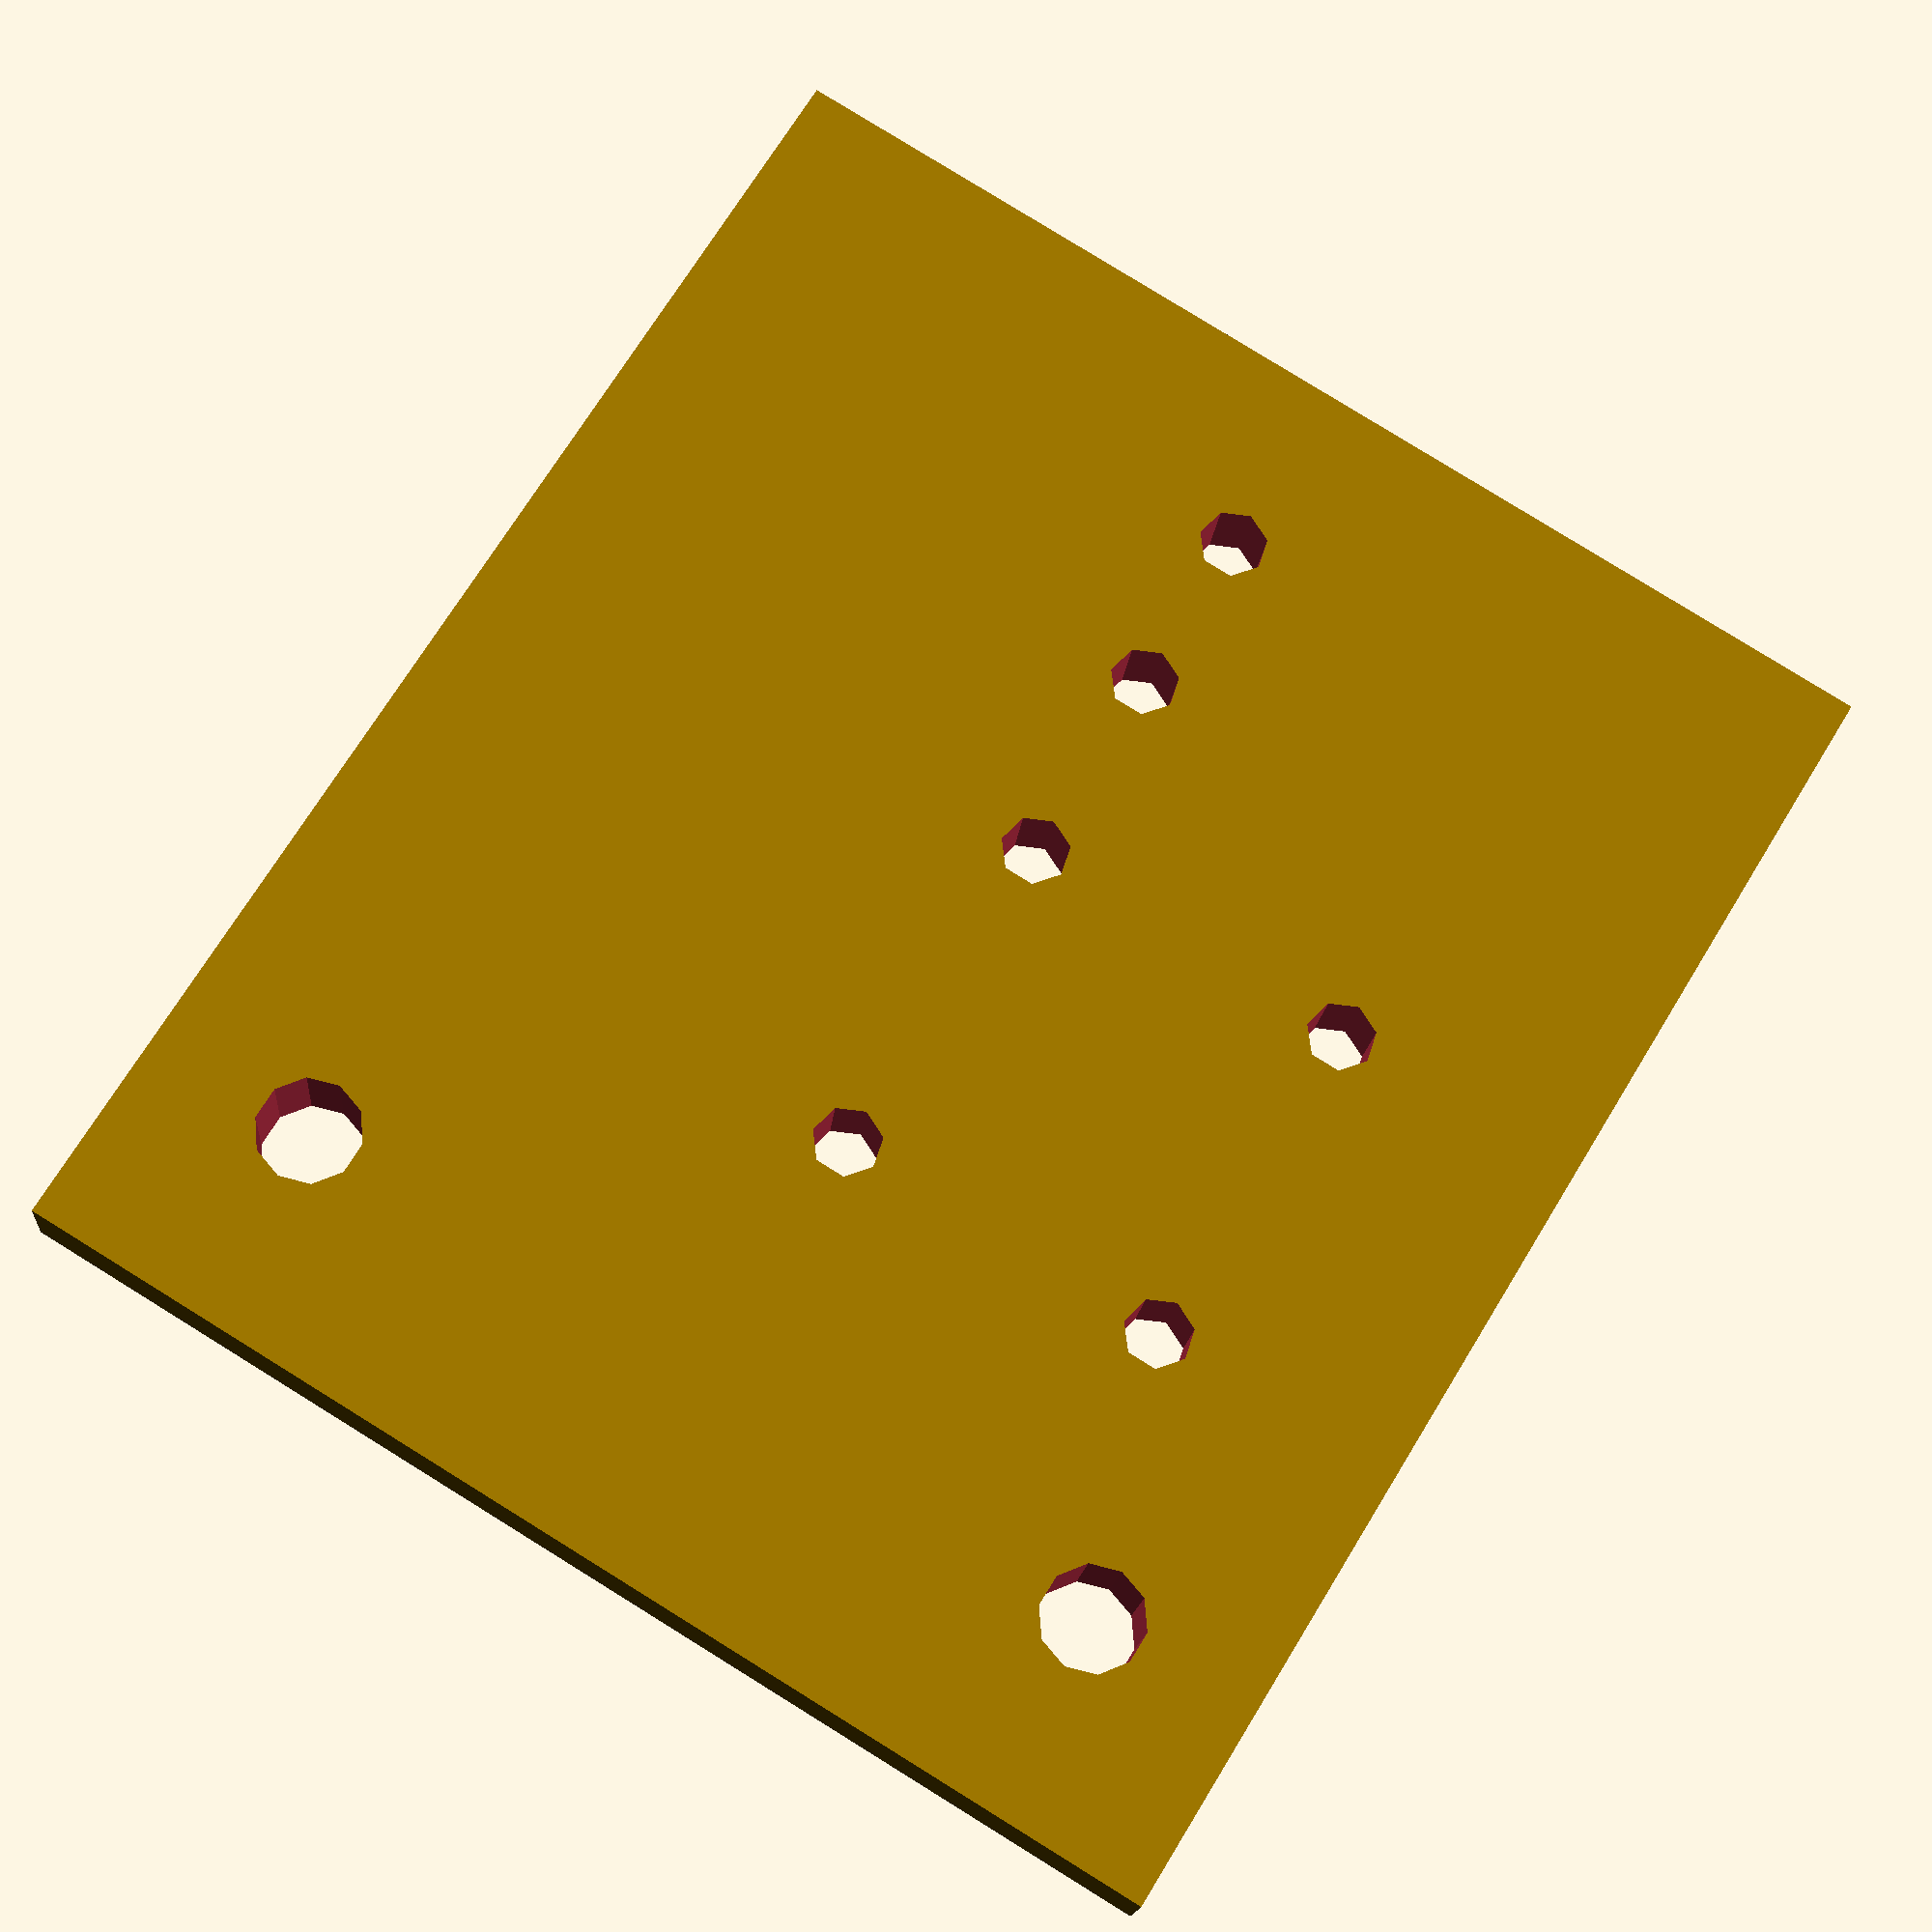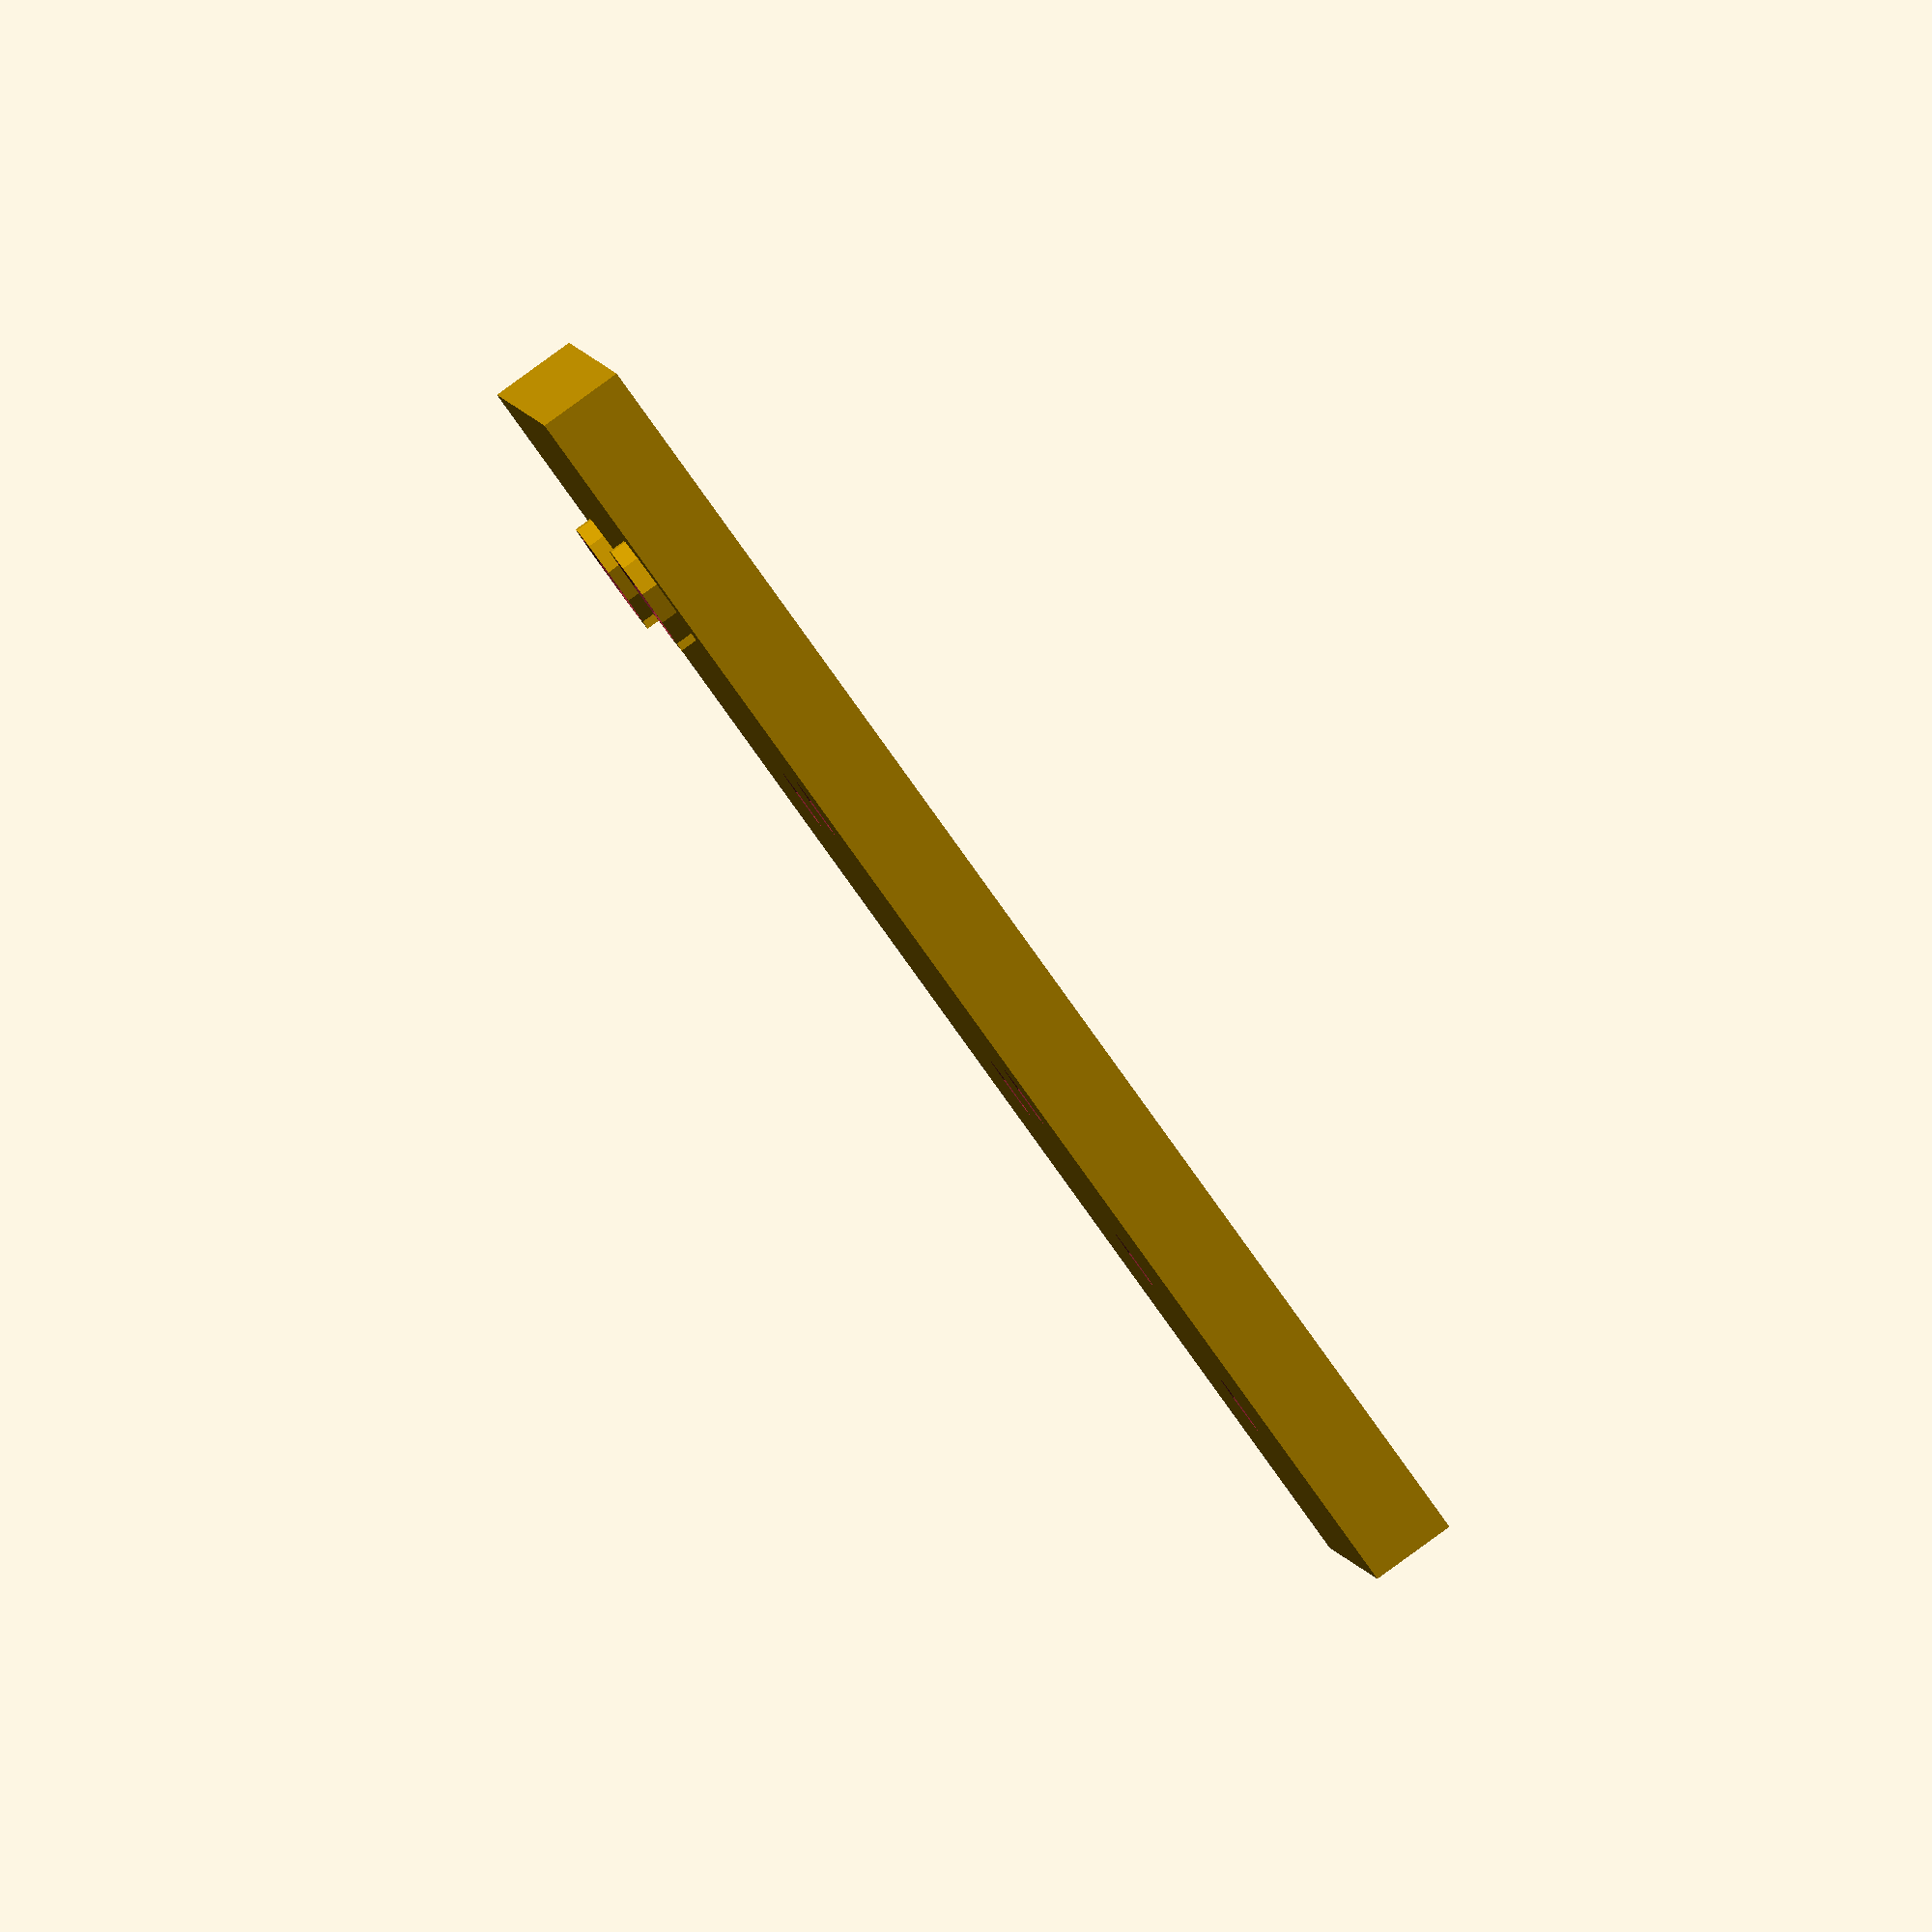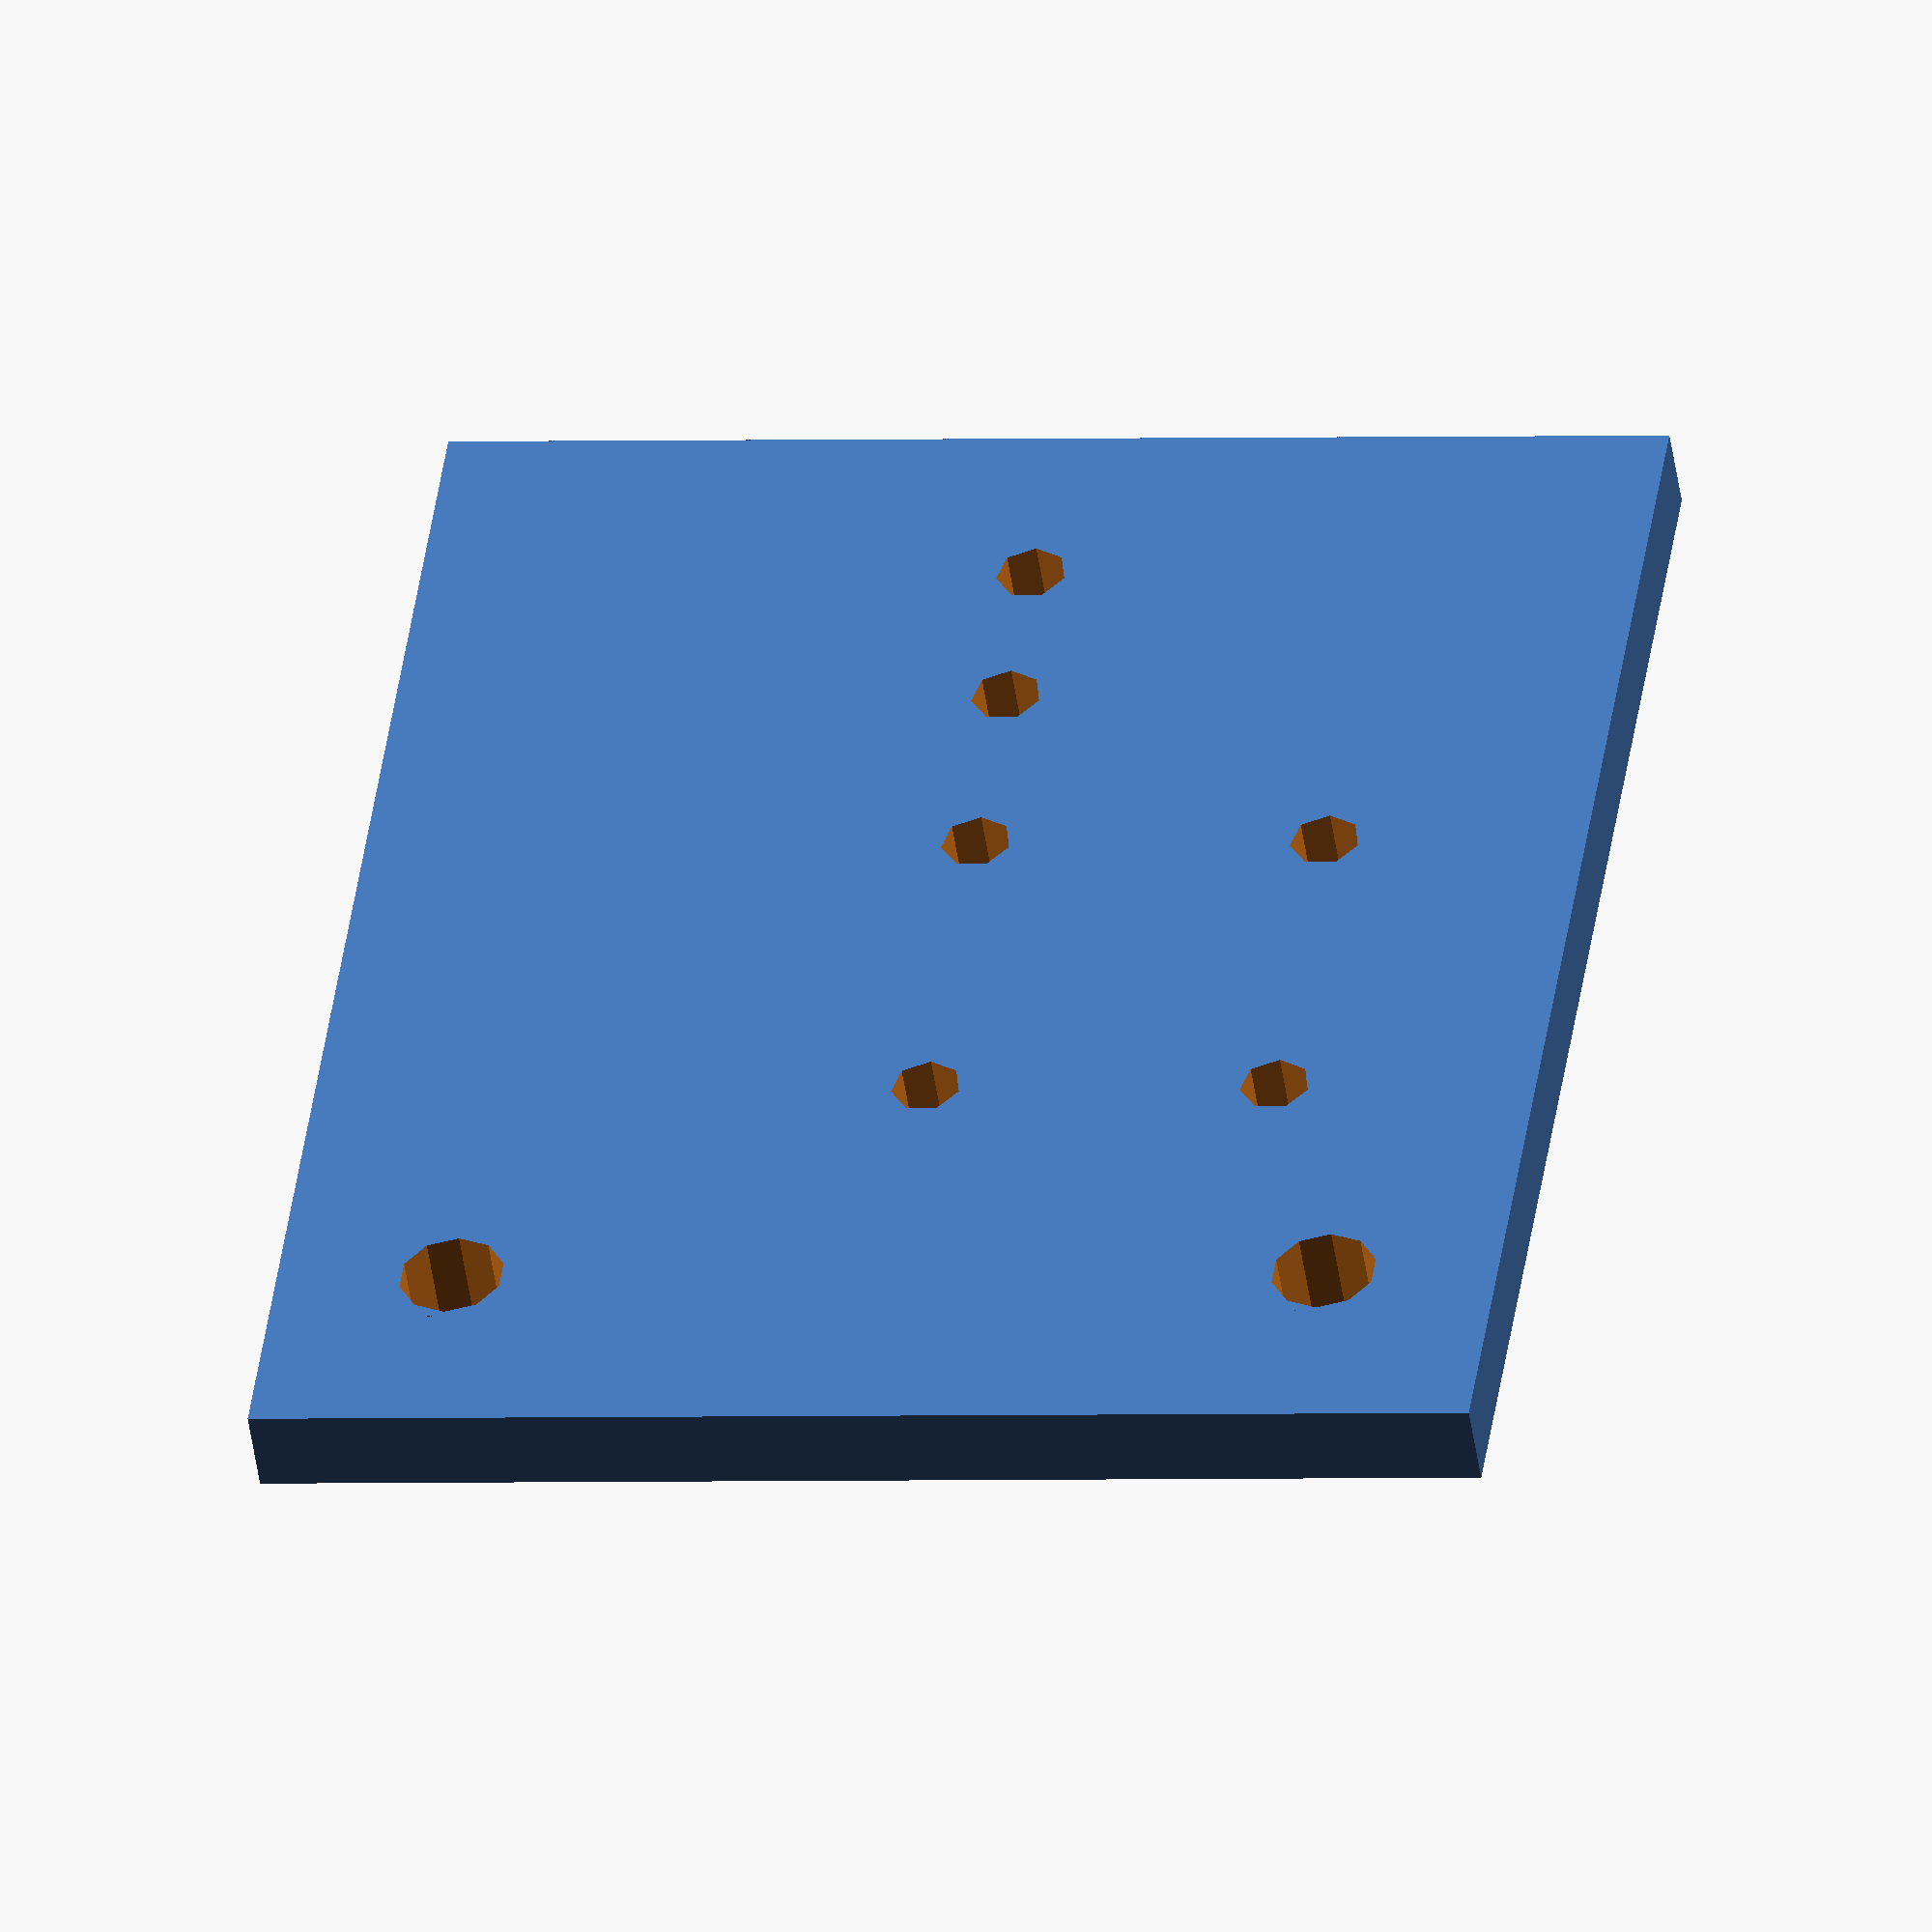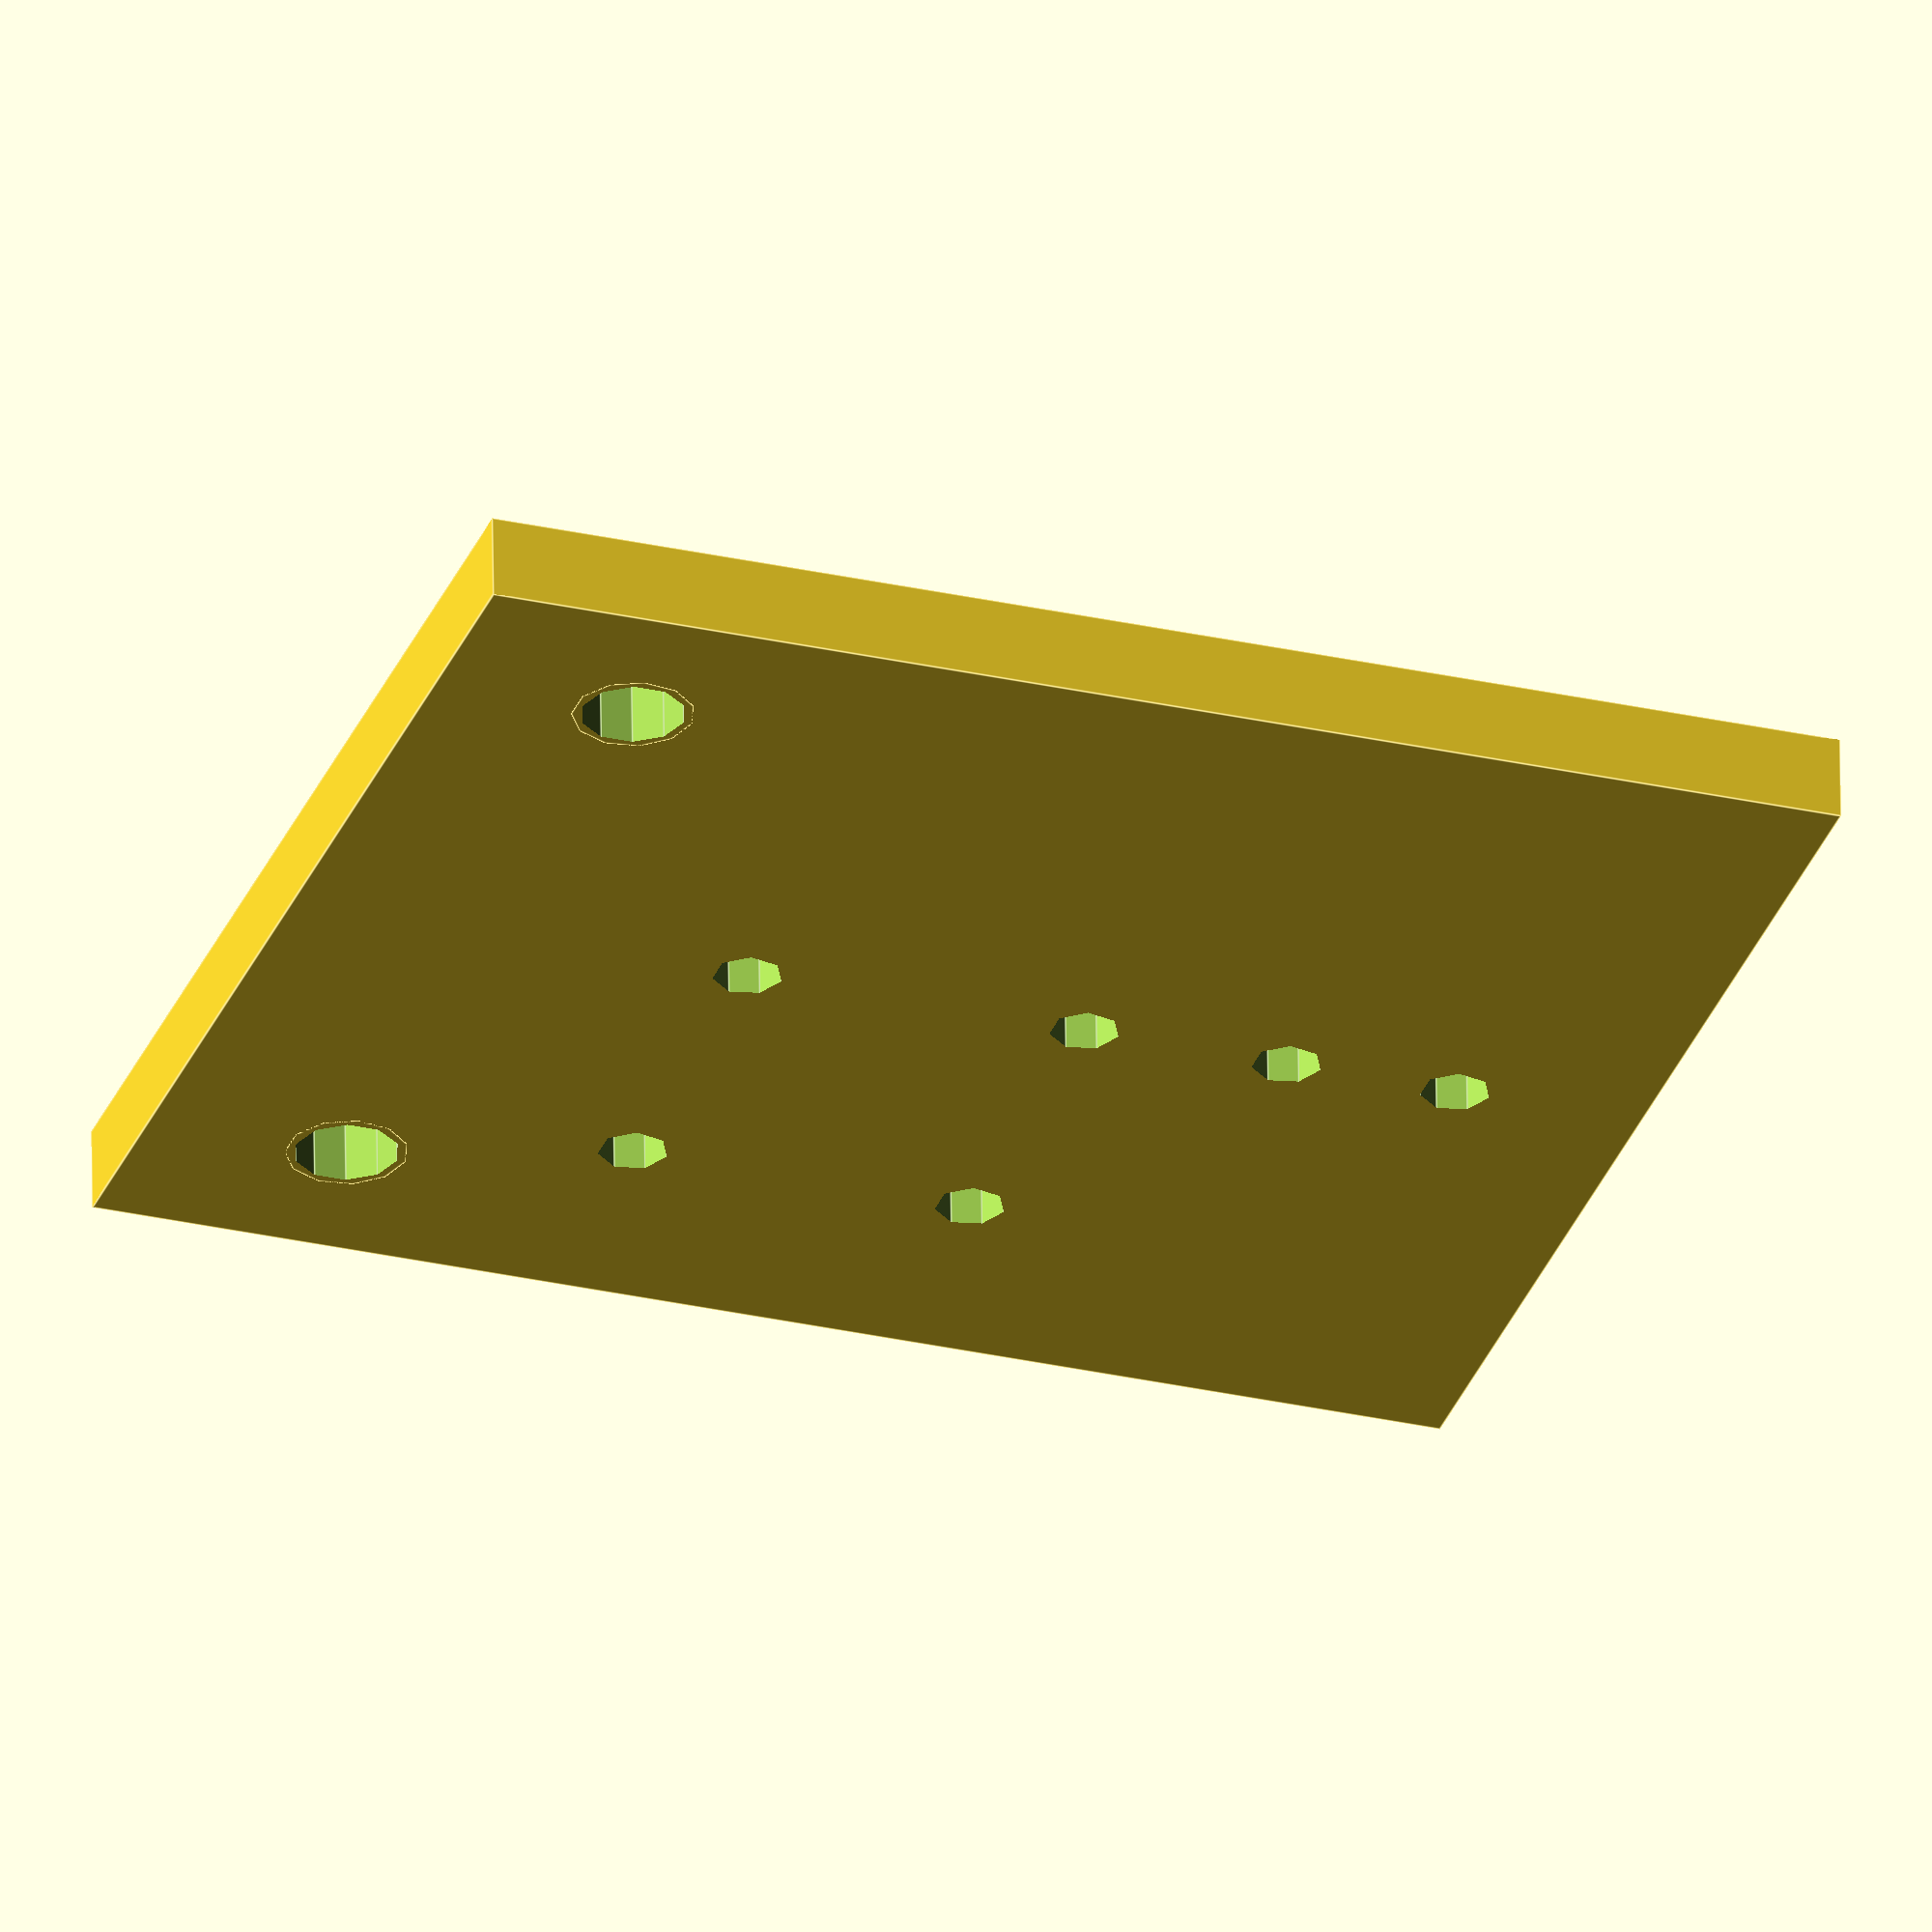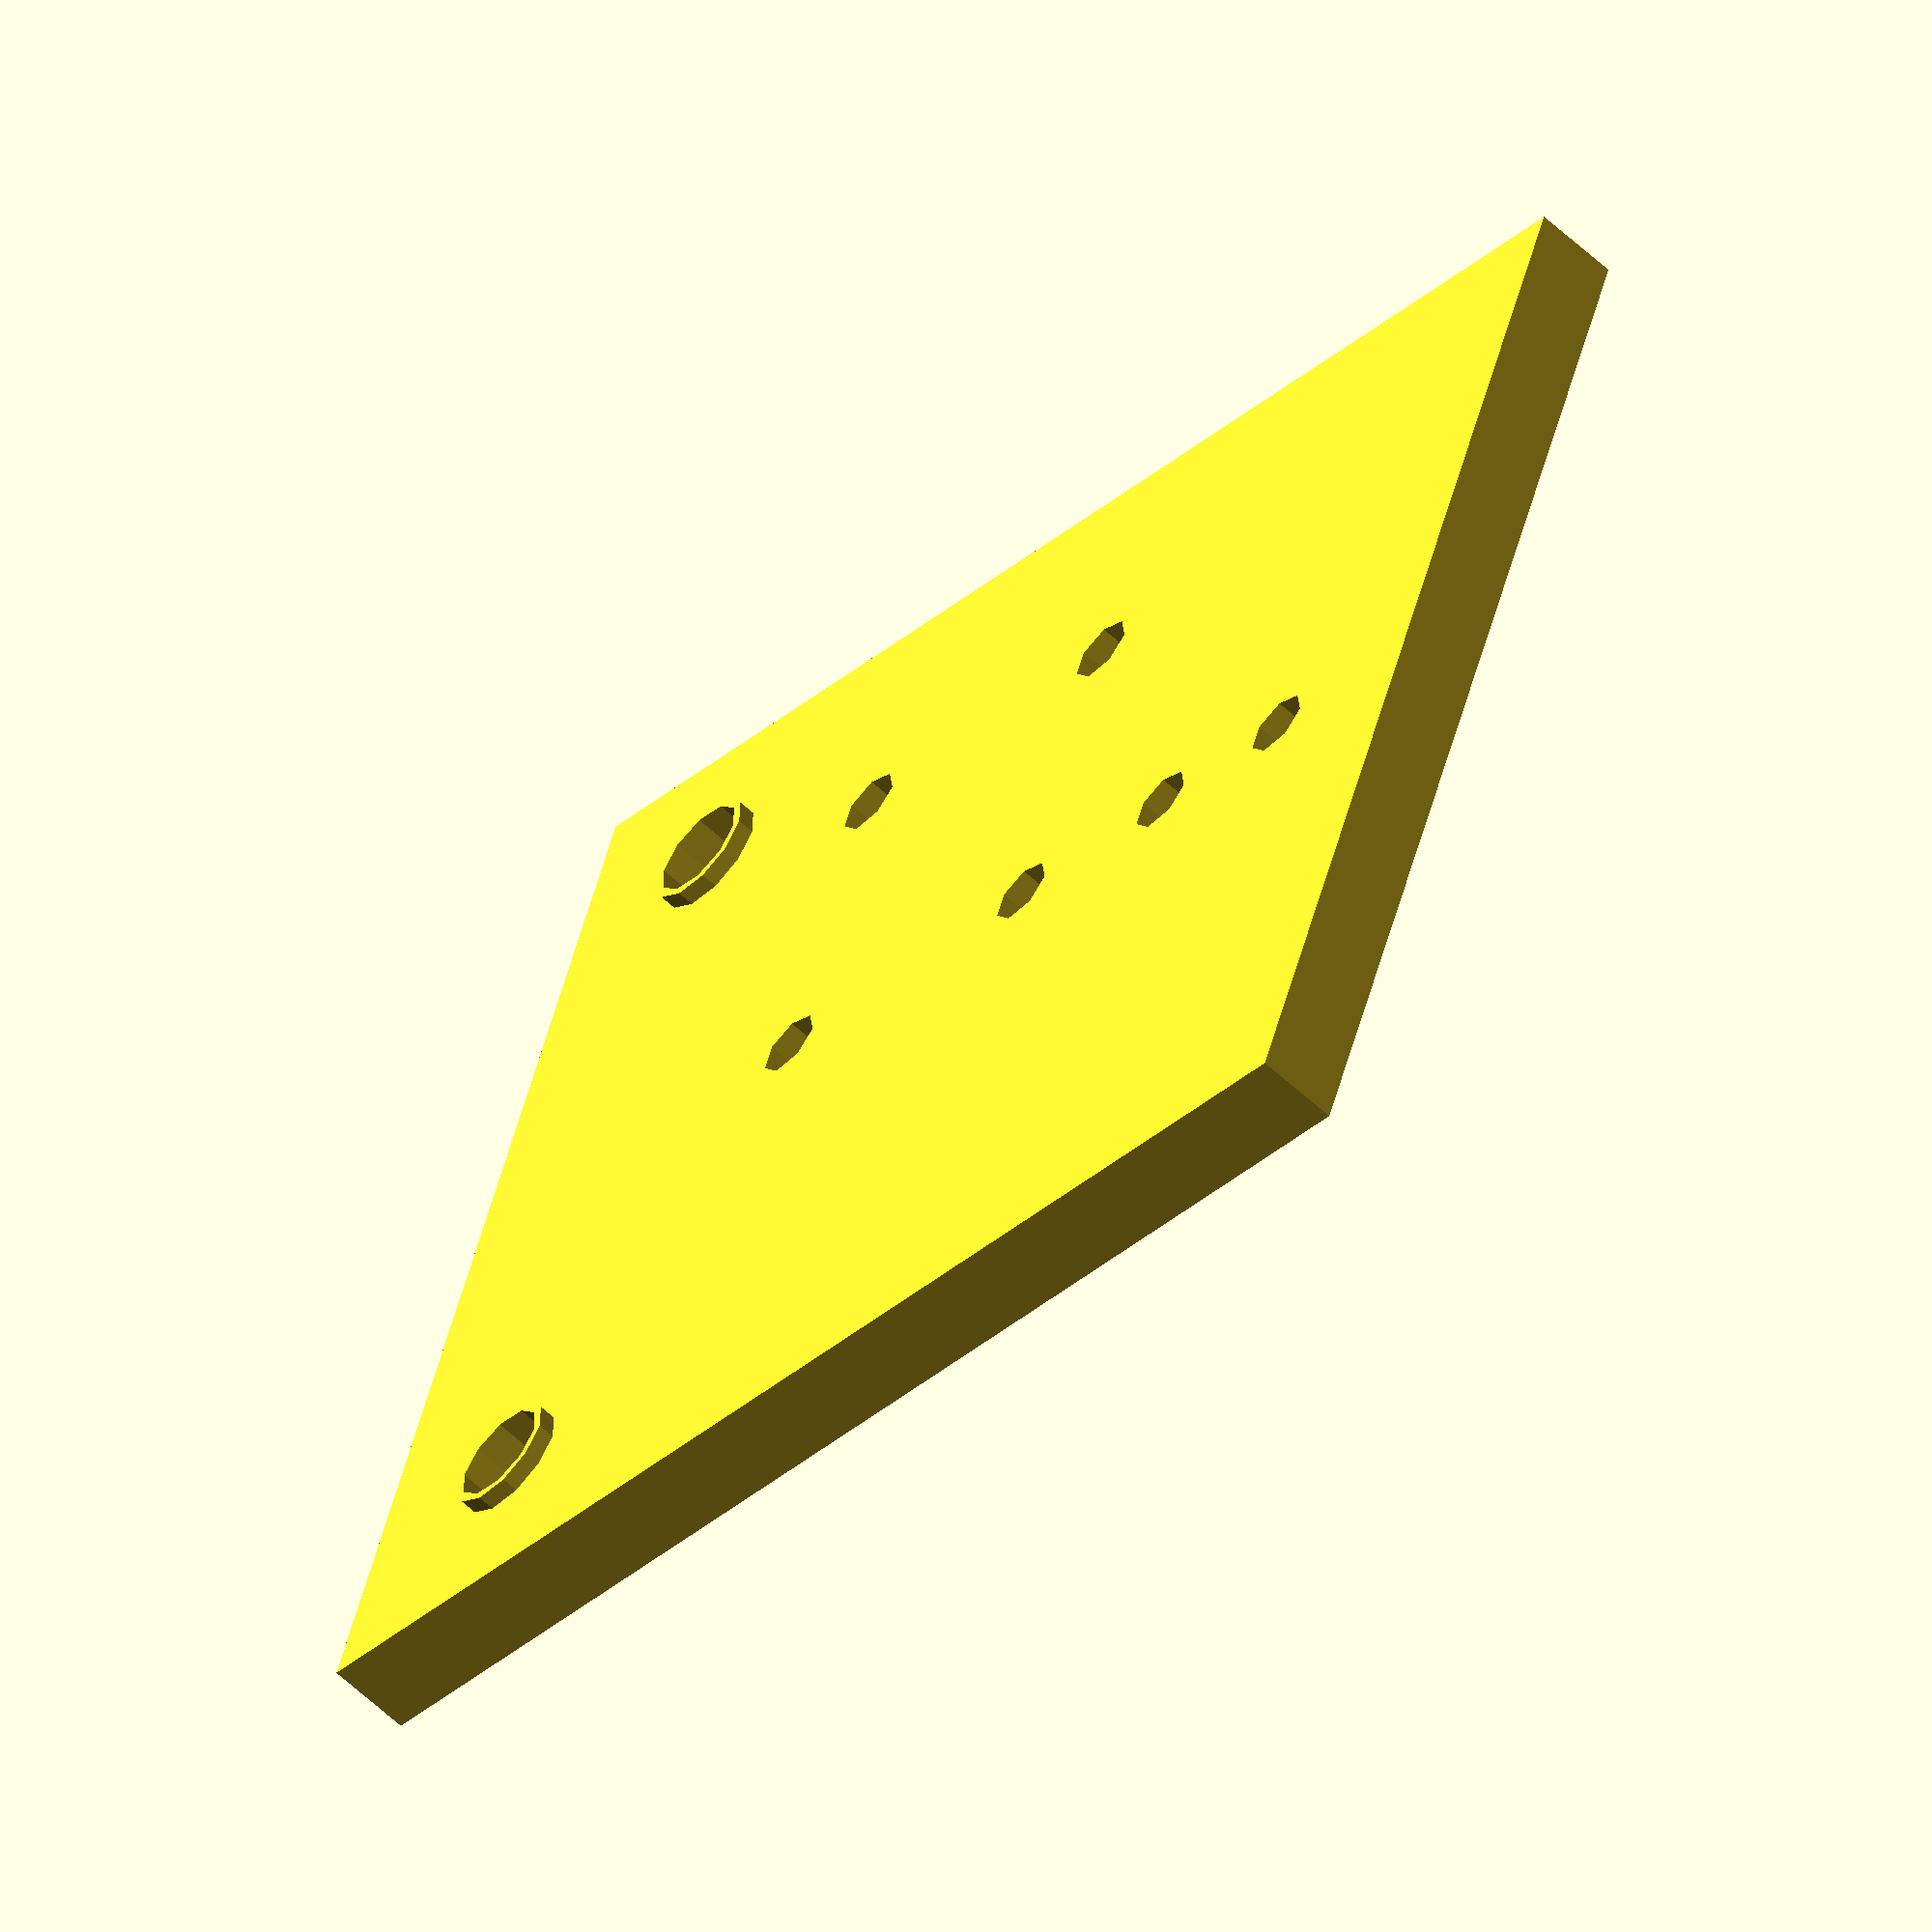
<openscad>
module motorBlock()
{
    // motor holder red side
difference()
{
     
    union() 
    {
        
        
        translate([-42,0,20])
        cube([42,42,5]);
        
        translate([0,-5,-15])
        cube([5,55,40]);
        
    translate([-28,-5,-05])
        cube([30,5,30]);        
        
    
    translate([-42/2-31/2,42/2+31/2,-10])
    roate([0,90,0])    
    cylinder(d=4,h=100);            
    }
    translate([-42/2,42/2,-10])
    cylinder(d=23,h=100);
    
    
    translate([-42/2+31/2,42/2+31/2,-10])
    cylinder(d=4,h=100);    
    
    translate([-42/2+31/2,42/2-31/2,-10])
    cylinder(d=4,h=100);    
    
    translate([-42/2-31/2,42/2-31/2,-10])
    cylinder(d=4,h=100);    
    translate([-42/2-31/2,42/2+31/2,-10])
    cylinder(d=4,h=100);    
    


    translate([-20,10,-13+20])
    rotate([0,90,0])
    cylinder(d=4,h=100);      
    


    translate([-20,10,-13+10])
    rotate([0,90,0])
    cylinder(d=4,h=100);      
    

    
    translate([-20,45,-13+10])
    rotate([0,90,0])
    cylinder(d=4,h=100);    

    translate([-20,25,-13+10])
    rotate([0,90,0])
    cylinder(d=4,h=100);        
    
    translate([-5,-10,0])
    rotate([0,90,90])
    cylinder(d=4,h=100);        

    translate([-5,-10,10])
    rotate([0,90,90])
    cylinder(d=4,h=100);            
   
}

}
module middleBlock()
{
    // red middle block
difference(){
 
union(){    
 translate([20,0,0])
 cube([80,70,5]);
    
 translate([42/2+(9.4/2)+12/2,10,0])
 cylinder(d=7,h=6);           
translate([42/2+(9.4/2)+12/2,60,0])
 cylinder(d=7,h=6);          
    if(false)
    {
translate([20,25,0])    
cube([20,20,5+11]);    
    
translate([20,0,5+11])    
cube([20,70,5]);        
    
    
 translate([42/2+(9.4/2)+12/2,60,10+5])
 cylinder(d=7,h=6);   

 translate([42/2+(9.4/2)+12/2,10,10+5])
 cylinder(d=7,h=6);       
    }
}
     
 translate([42/2+(9.4/2)+12/2,10,-6])
 cylinder(d=6,h=200);       
 translate([42/2+(9.4/2)+12/2,60,-6])
 cylinder(d=6,h=200);       
    
    
    
    
  translate([42-5+20+10,15,-6])   
   cylinder(d=4,h=200);        
    
    translate([42-5+20-10,15,-6])   
   cylinder(d=4,h=200);            
    
    
  translate([42-5+20+10,35,-6])   
   cylinder(d=4,h=200);        
translate([42-5+20-10,35,-6])   
   cylinder(d=4,h=200);            
    
    translate([0+42+5+27+5,35,-8])   
   cylinder(d=4,h=200);                

    translate([0+42+5+27+15,35,-8])   
   cylinder(d=4,h=200);                   
}
}
module redEndRoller()
{
  
    
    difference()
{      
union(){

    
difference(){
 union(){
    
     translate([42/2+(9.4/2)-12/2 ,30,5+10])
     cylinder(d=7,h=6);       
     translate([0,20,5+11])
    cube([42+5,30,5]);         
     
     translate([0,10,0])
  cube([42+5,40,5]);

 translate([42/2+(9.4/2)-12/2 ,30,0])
 cylinder(d=7,h=6);       
     
     
translate([0,45,-20])     
   cube([42+5,5,40]);     
 }
    
 translate([42/2+(9.4/2)-12/2 ,30,-6])
 cylinder(d=6,h=200);   
}   
        
    
    
    translate([42,10,-35])
    cube([5,40,40]);




}
 translate([0,20,-13-10])
 rotate([90,0,90])
 cylinder(d=4,h=200);   

 translate([0,35,-13-10])
 rotate([90,0,90])
 cylinder(d=4,h=200);   


      translate([42+5-10,-200,11])
 rotate([0,90,90])
 cylinder(d=4,h=500); 


    translate([42+5-10,-200,-10])
 rotate([0,90,90])
 cylinder(d=4,h=500); 

}

}

module prism(l, w, h) {
       polyhedron(points=[
               [0,0,h],           // 0    front top corner
               [0,0,0],[w,0,0],   // 1, 2 front left & right bottom corners
               [0,l,h],           // 3    back top corner
               [0,l,0],[w,l,0]    // 4, 5 back left & right bottom corners
       ], faces=[ // points for all faces must be ordered clockwise when looking in
               [0,2,1],    // top face
               [3,4,5],    // base face
               [0,1,4,3],  // h face
               [1,2,5,4],  // w face
               [0,3,5,2],  // hypotenuse face
       ]);
}

module all()
{

color("blue")
translate([20,20,150])
rotate([90,0,90])
prism(20,20,20);


color("blue")
translate([500-20,20,150])
rotate([90,0,180])
prism(20,20,20);

color("blue")
translate([500-20,520,150])
rotate([90,0,-90])
prism(20,20,20);

color("blue")
translate([20,520,150])
rotate([90,0,0])
prism(20,20,20);


translate([-20,0,0])
cube([20,20,300]);

translate([500-0,500+20,0])
cube([20,20,300]);


translate([500-0,-0,0])
cube([20,20,300]);

translate([-20,500+20,0])
cube([20,20,300]);


translate([0,150,150])
rotate([0,0,0])
translate([0,-20,20+13+5])
color("black",1)
cube([500,20,20]);

translate([0,150,150])
rotate([0,0,0])
translate([-5-42,-45,20+13])


middleBlock();


translate([500,150,150])
rotate([0,0,0])
mirror([1,0,0])
translate([-5-42,-45,20+13])


middleBlock();



// red end roller
translate([-0,500-40,150])
rotate([0,0,0])
translate([-5-42,20-10,20+13])
redEndRoller();


// mirrorred red end roller
translate([500,500-40,150])
rotate([0,0,0])
mirror([1,0,0])
translate([-5-42,20-10,20+13])
redEndRoller();


color("green",1)
translate([0,0,150])
cube([500,20,20]);

translate([0,0,150])
rotate([0,0,90])
translate([20,-20,0])
color("red",1)
cube([500,20,20]);
translate([0,0,150+20])
rotate([0,0,90])
translate([20,-20+10-27/2,0])
color("red",0.5)
cube([500,27,13]);
 


translate([500-20,0,150])
rotate([0,0,90])
translate([20,-20,0])
color("violet",1)
cube([500,20,20]);

translate([-20,540,150])
rotate([0,0,0])
translate([20,-20,0])
color("pink",1)
cube([500,20,20]);


    


color("yellow",1)
translate([-5,5+20,150+13])
motorBlock();

color("yellow",1)
translate([500+5,20+5,150+13])
mirror([1,0,0])
motorBlock();


}
/*rotate([0,180,0])
motorBlock();*/
/*rotate([0,90,0])
redEndRoller();*/

/*mirror([1,0,0])
redEndRoller();*/
//all();
rotate([90,180+90+180,0])
mirror([1,0,0])
middleBlock();


</openscad>
<views>
elev=289.5 azim=354.4 roll=211.3 proj=p view=wireframe
elev=267.0 azim=92.7 roll=324.2 proj=o view=solid
elev=136.1 azim=188.1 roll=351.9 proj=o view=solid
elev=208.9 azim=2.3 roll=288.8 proj=o view=edges
elev=34.4 azim=107.2 roll=319.3 proj=o view=wireframe
</views>
